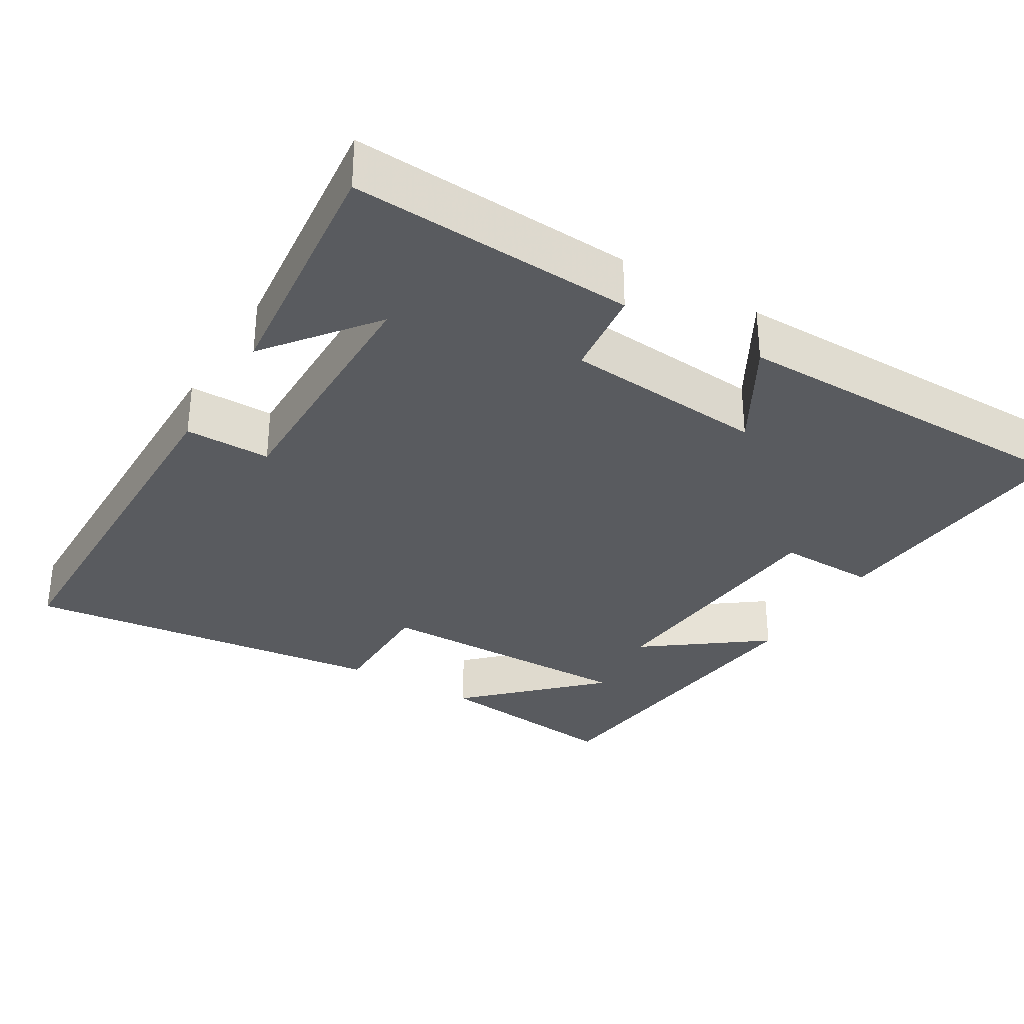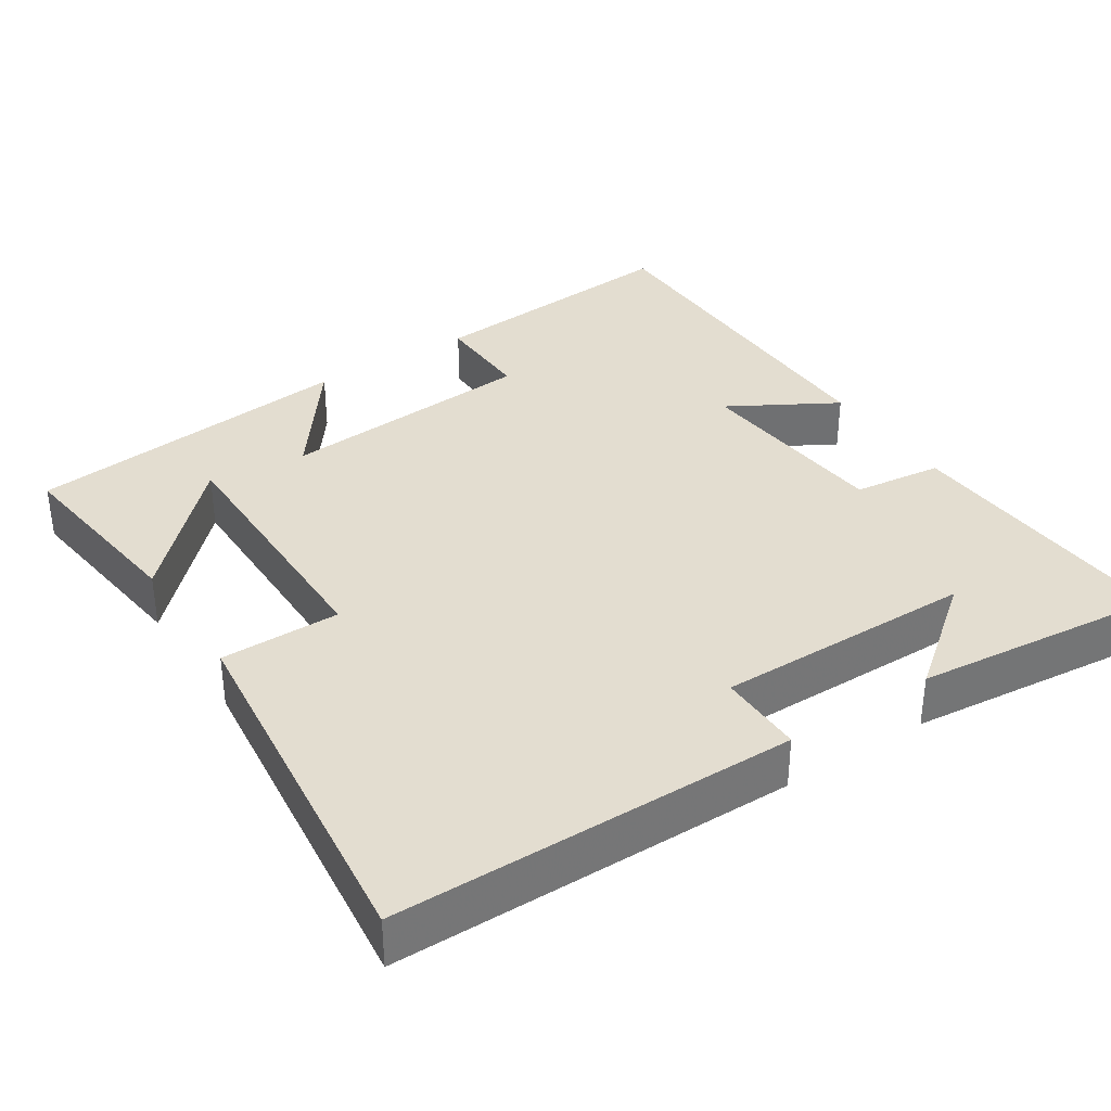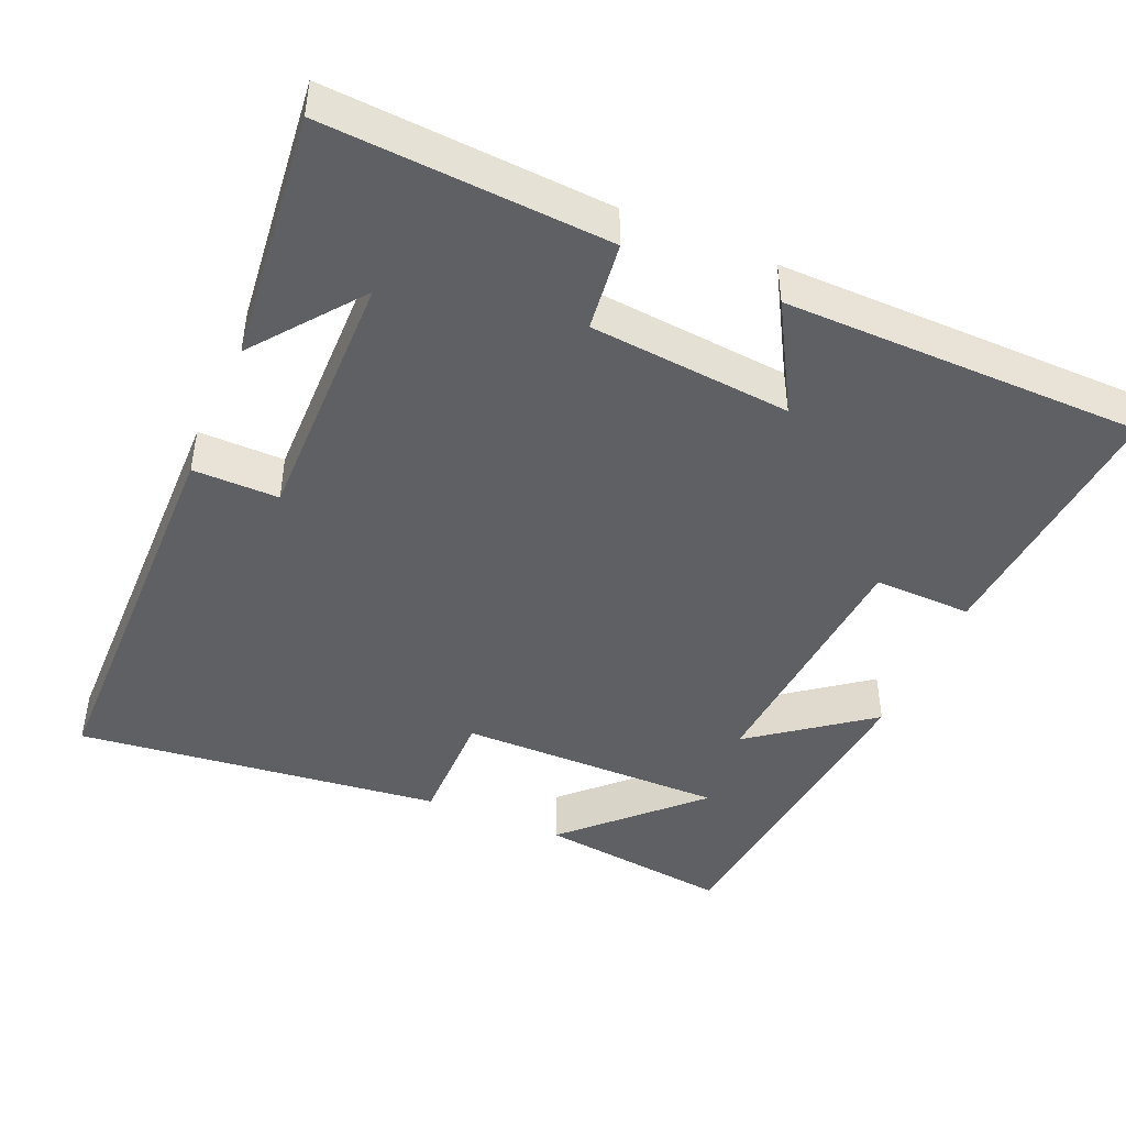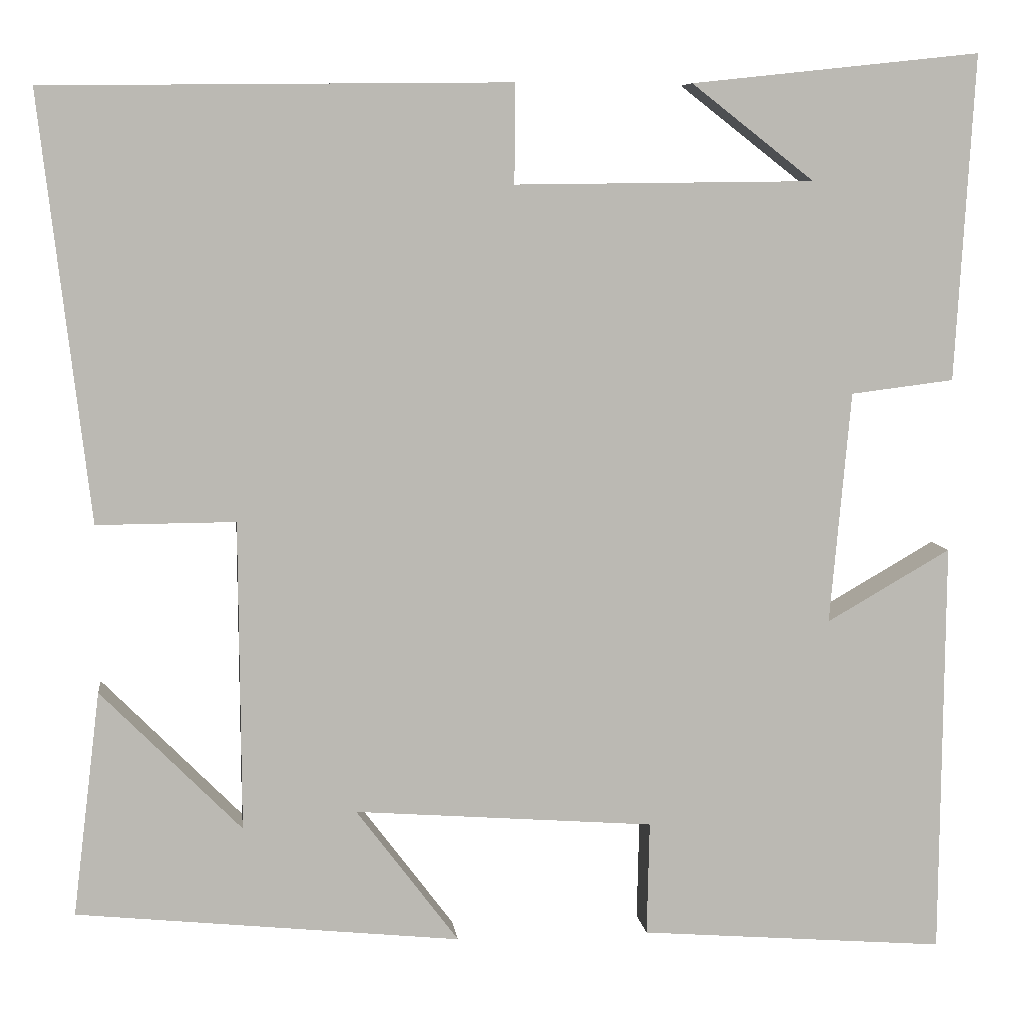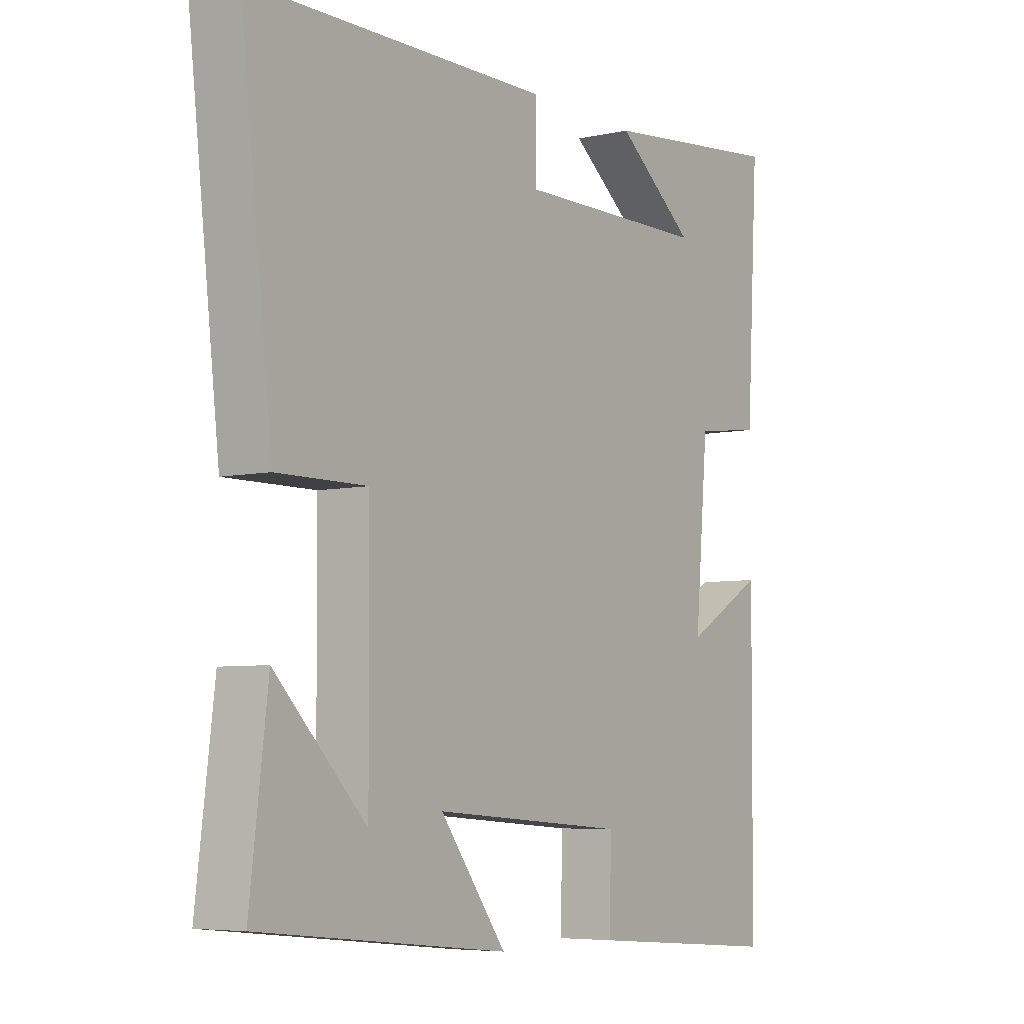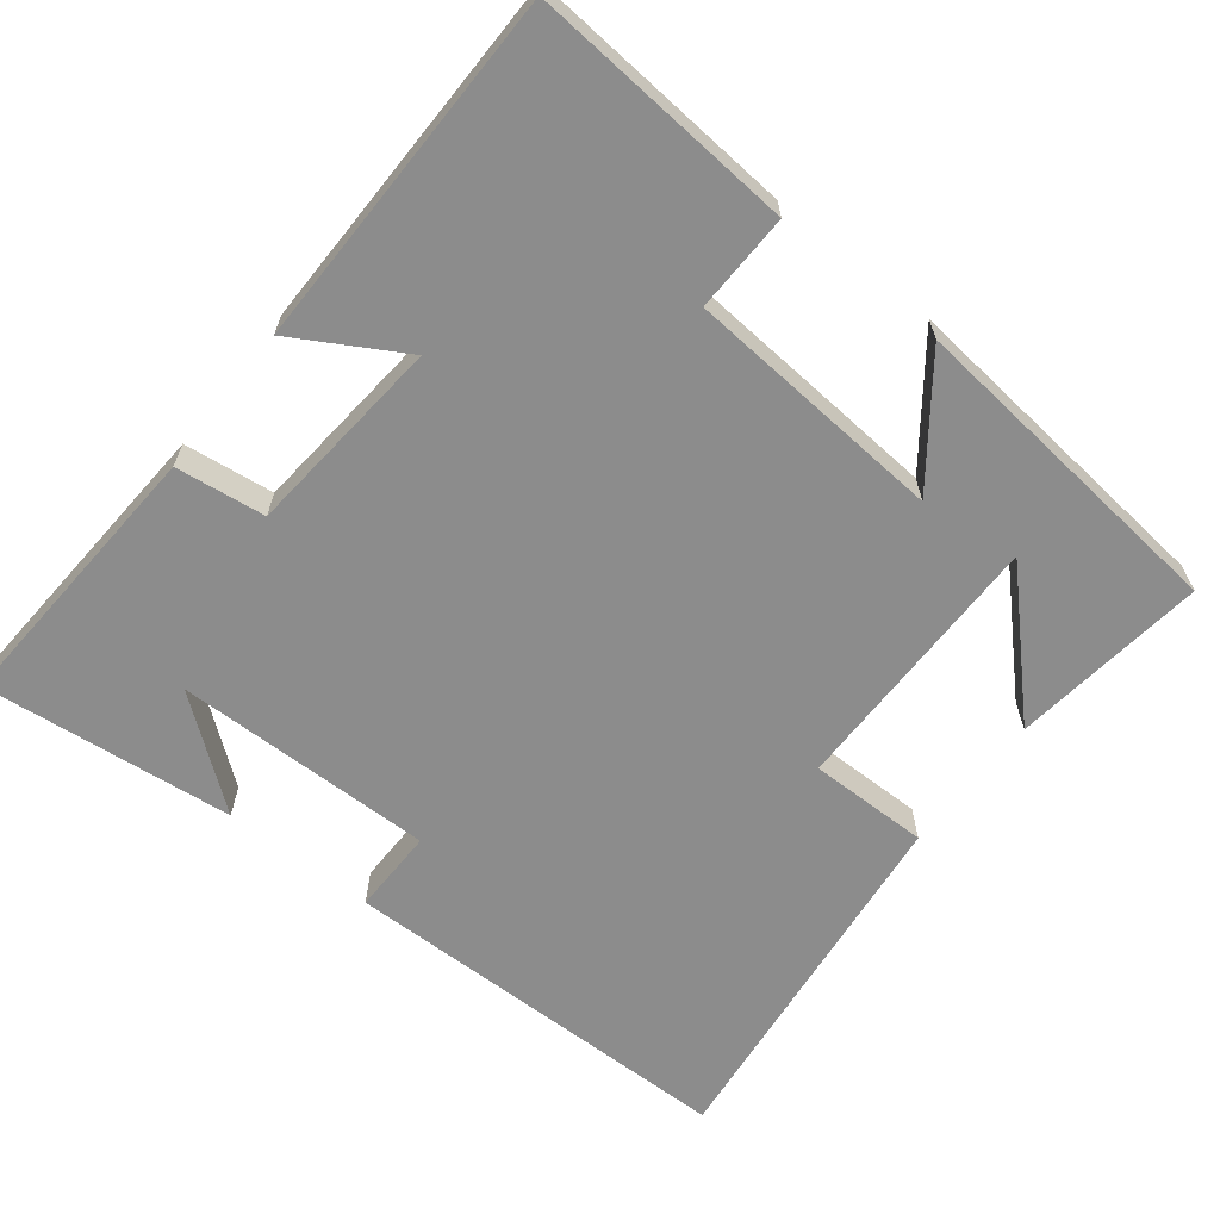
<metadata>
{"format":"obj","ext":"obj","renderer":"f3d","projection":"perspective","resolution":1024,"background":"white","views":[{"elev":-32.1,"azim":59.0,"up":"+Y"},{"elev":35.5,"azim":-33.3,"up":"+Y"},{"elev":-45.1,"azim":66.7,"up":"+Y"},{"elev":7.4,"azim":-6.9,"up":"+Z"},{"elev":-5.9,"azim":-55.9,"up":"+Z"},{"elev":-64.2,"azim":141.8,"up":"+Y"}]}
</metadata>
<code>
v 0.522 0.07 0.536
v 0.5 0.07 0.157
v 0.38 0.07 0.142
v 0.356 0.07 -0.128
v 0.5 0.07 -0.045
v 0.496 0.07 -0.528
v 0.14 0.07 -0.5
v 0.143 0.07 -0.368
v -0.205 0.07 -0.342
v -0.086 0.07 -0.5
v -0.532 0.07 -0.454
v -0.5 0.07 -0.193
v -0.337 0.07 -0.358
v -0.339 0.07 0.002
v -0.5 0.07 0.001
v -0.557 0.07 0.494
v -0.018 0.07 0.5
v -0.019 0.07 0.385
v 0.329 0.07 0.389
v 0.186 0.07 0.5
v 0.522 0 0.536
v 0.5 0 0.157
v 0.38 0 0.142
v 0.356 0 -0.128
v 0.5 0 -0.045
v 0.496 0 -0.528
v 0.14 0 -0.5
v 0.143 0 -0.368
v -0.205 0 -0.342
v -0.086 0 -0.5
v -0.532 0 -0.454
v -0.5 0 -0.193
v -0.337 0 -0.358
v -0.339 0 0.002
v -0.5 0 0.001
v -0.557 0 0.494
v -0.018 0 0.5
v -0.019 0 0.385
v 0.329 0 0.389
v 0.186 0 0.5
f 19 20 1
f 16 17 18
f 15 16 18
f 14 15 18
f 13 14 18 19
f 11 12 13
f 9 10 11 13
f 9 13 19 1
f 6 7 8
f 5 6 8
f 4 5 8
f 3 4 8 9
f 1 2 3
f 1 3 9
f 21 40 39
f 38 37 36
f 38 36 35
f 38 35 34
f 39 38 34 33
f 33 32 31
f 33 31 30 29
f 21 39 33 29
f 28 27 26
f 28 26 25
f 28 25 24
f 29 28 24 23
f 23 22 21
f 29 23 21
f 1 21 22 2
f 2 22 23 3
f 3 23 24 4
f 4 24 25 5
f 5 25 26 6
f 6 26 27 7
f 7 27 28 8
f 8 28 29 9
f 9 29 30 10
f 10 30 31 11
f 11 31 32 12
f 12 32 33 13
f 13 33 34 14
f 14 34 35 15
f 15 35 36 16
f 16 36 37 17
f 17 37 38 18
f 18 38 39 19
f 19 39 40 20
f 20 40 21 1

</code>
